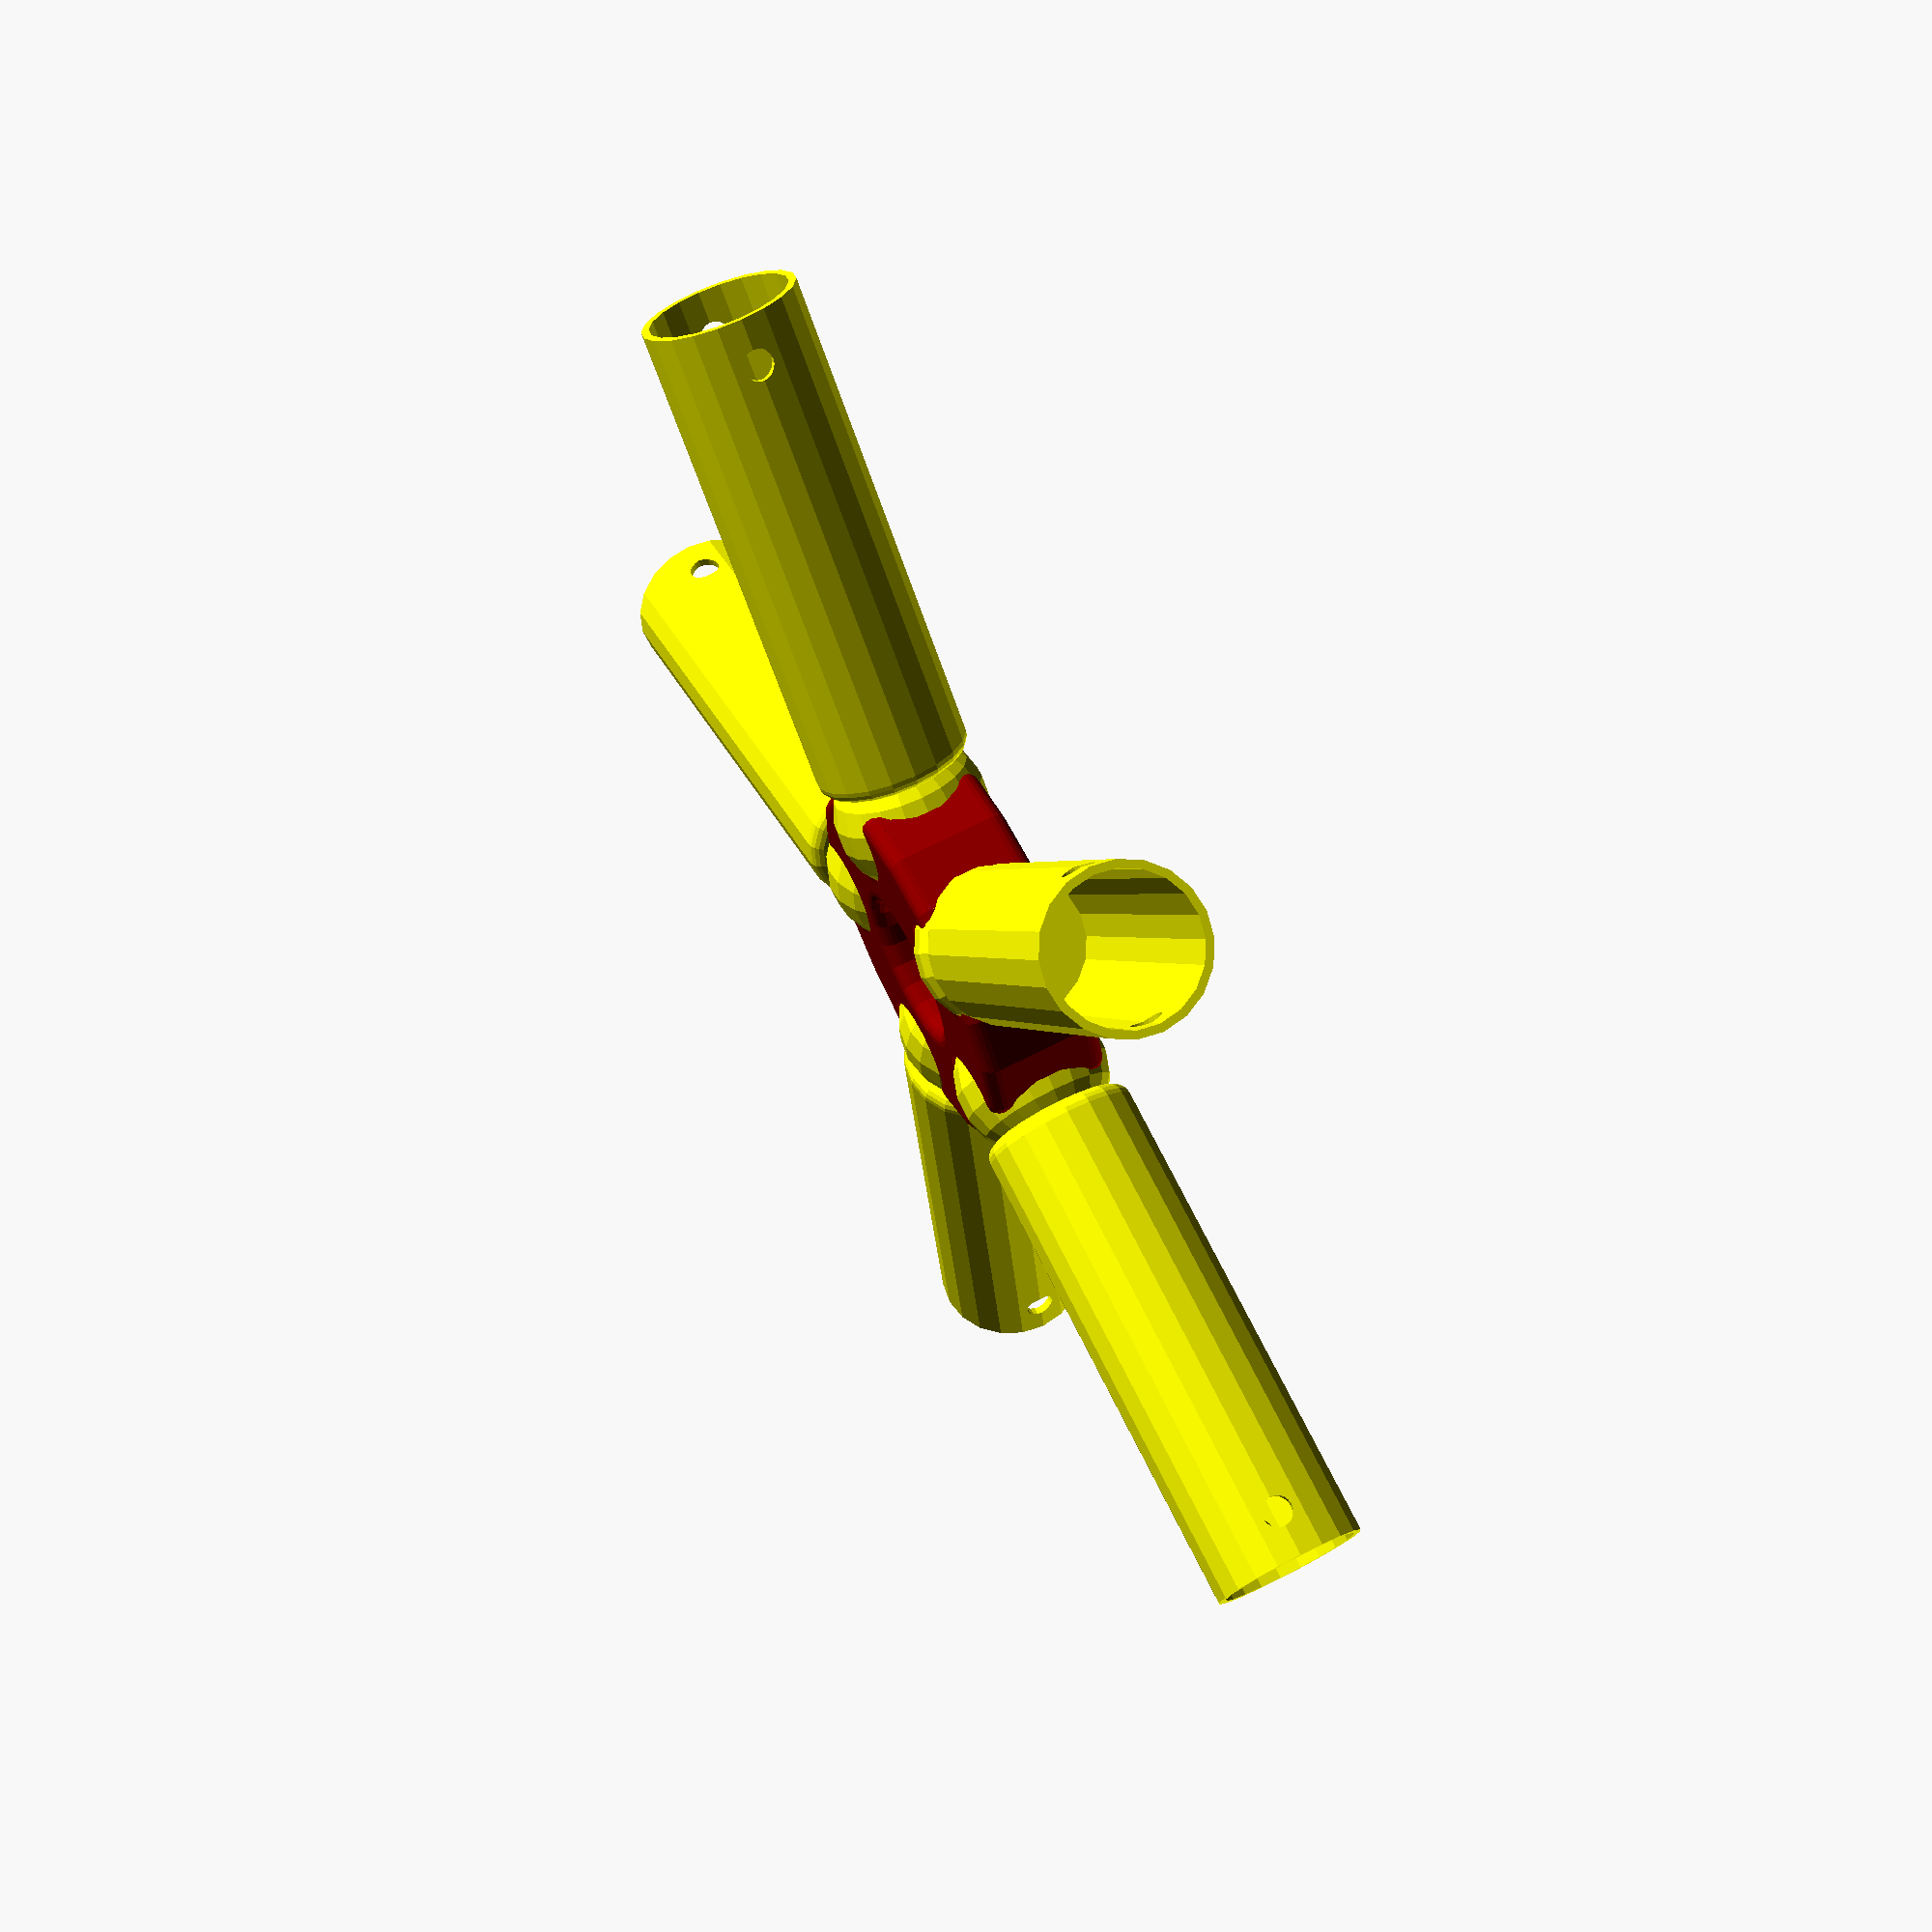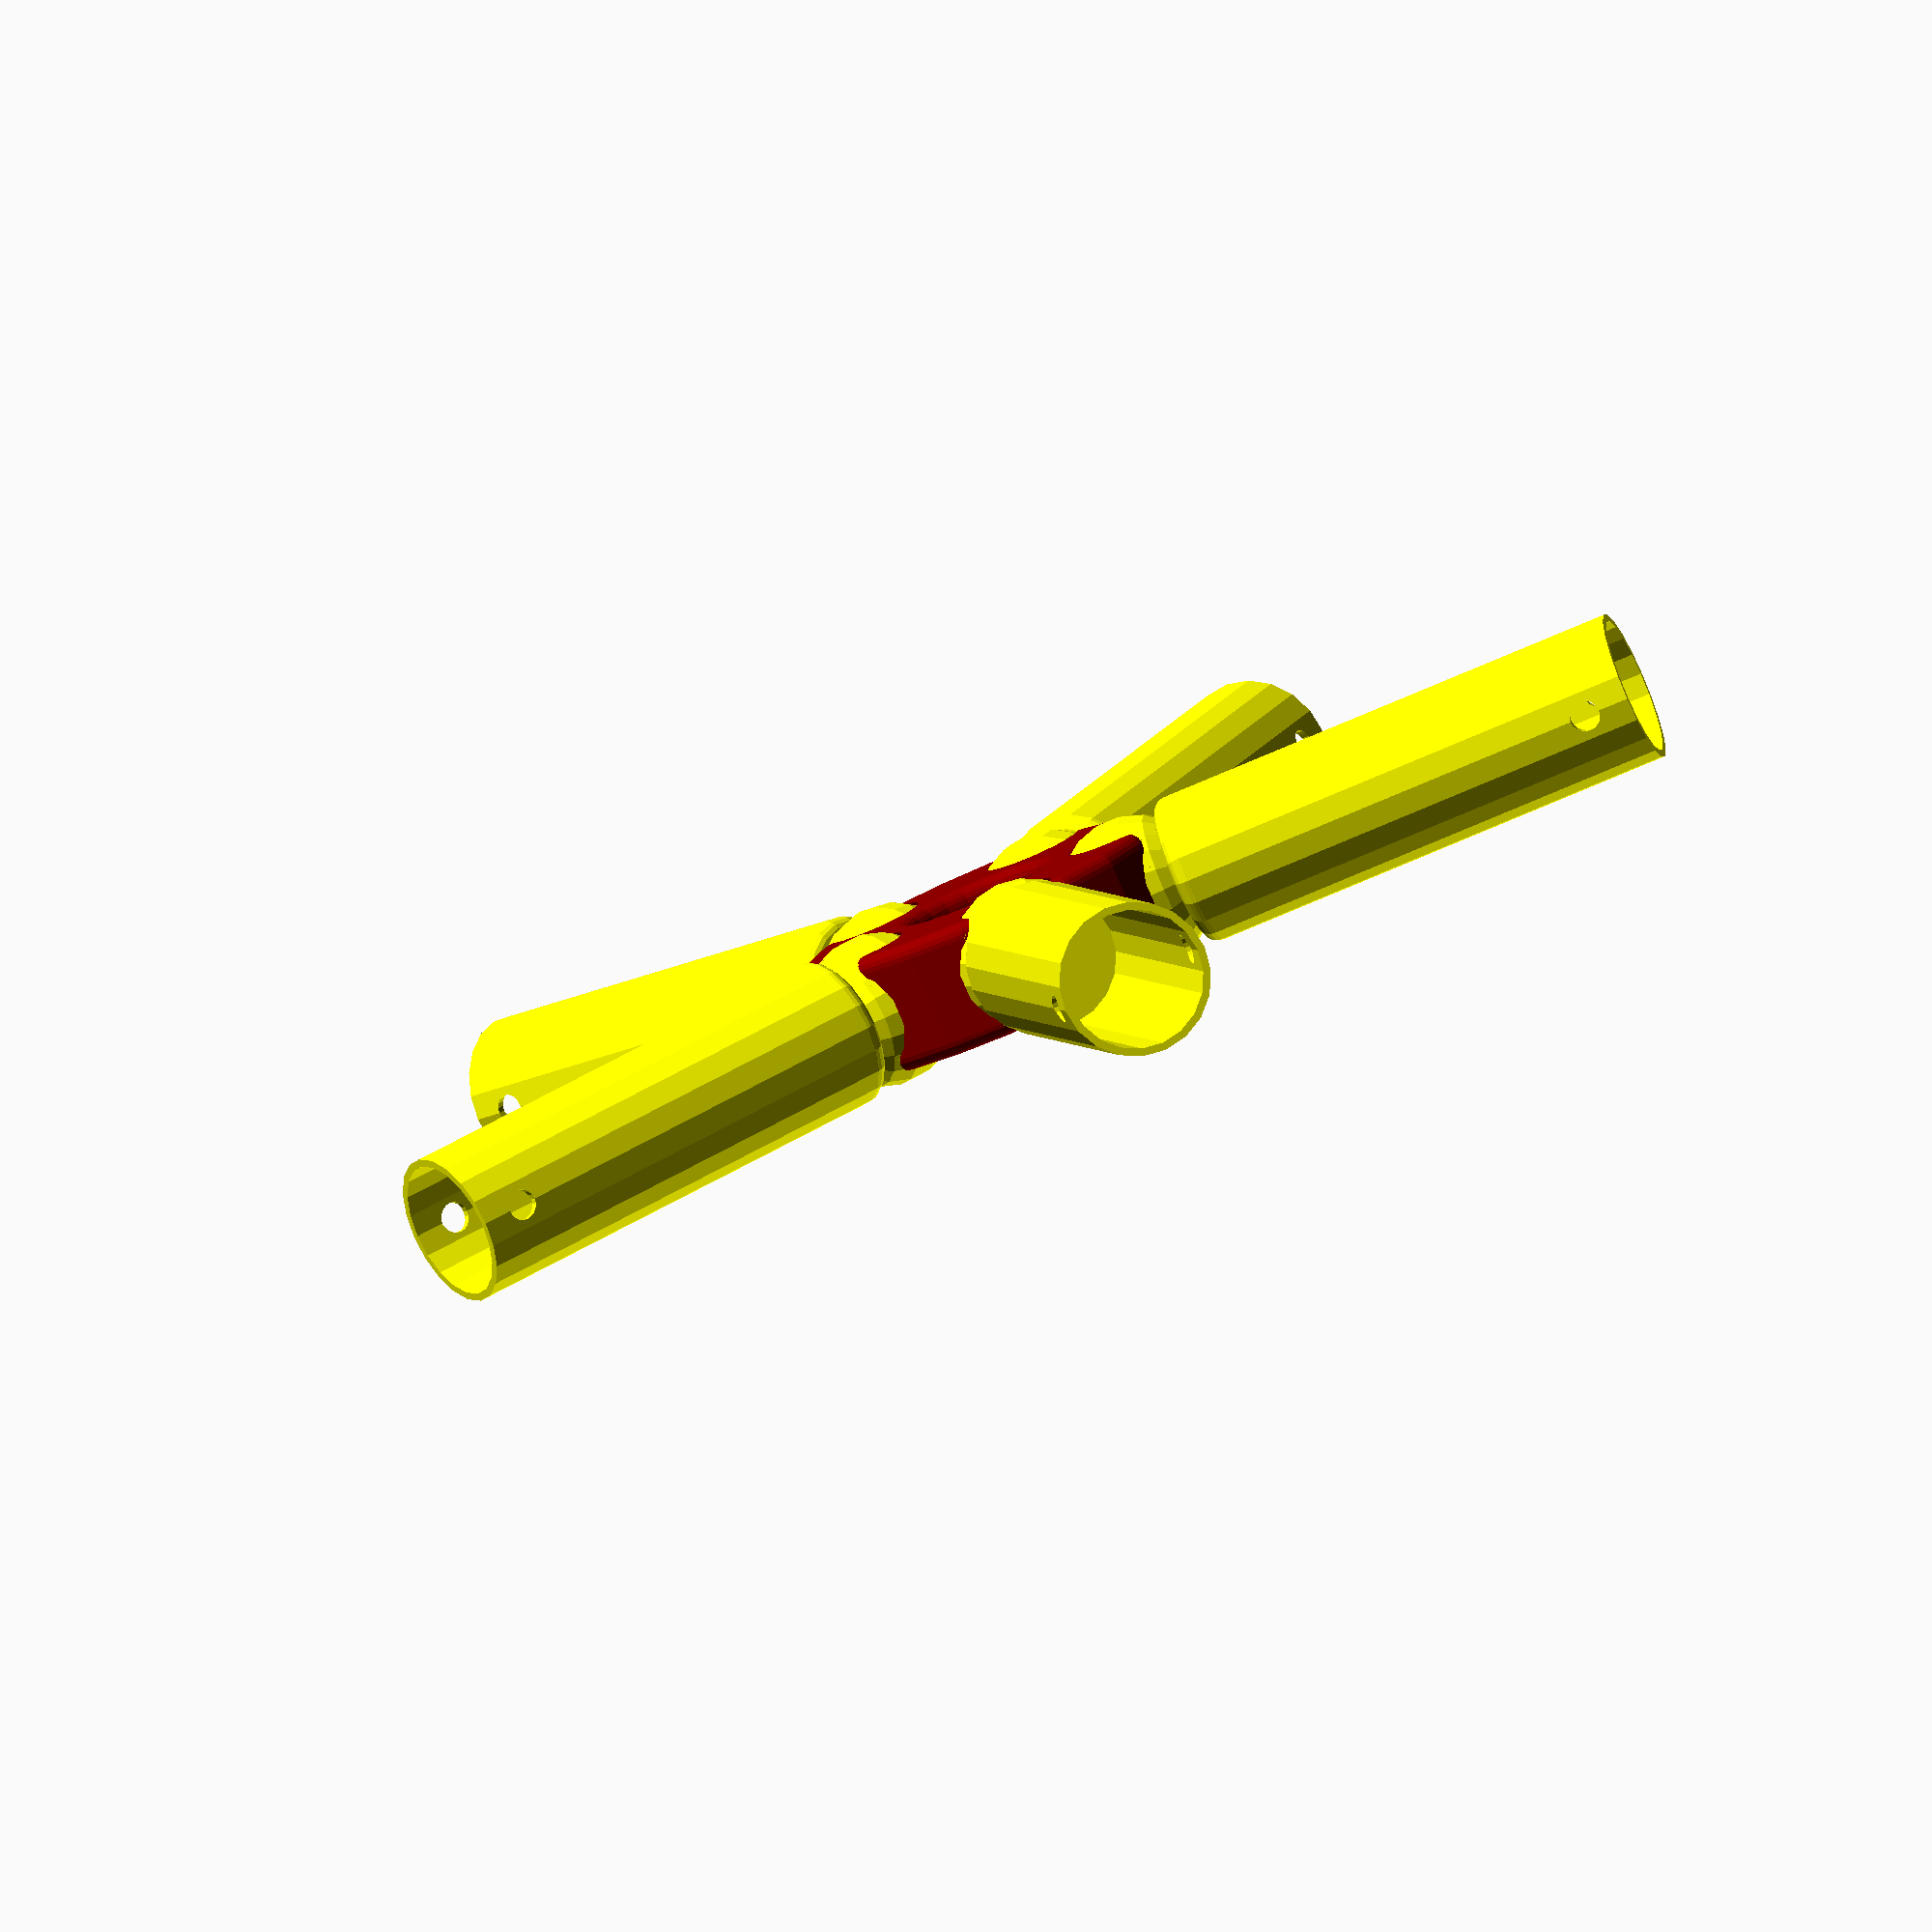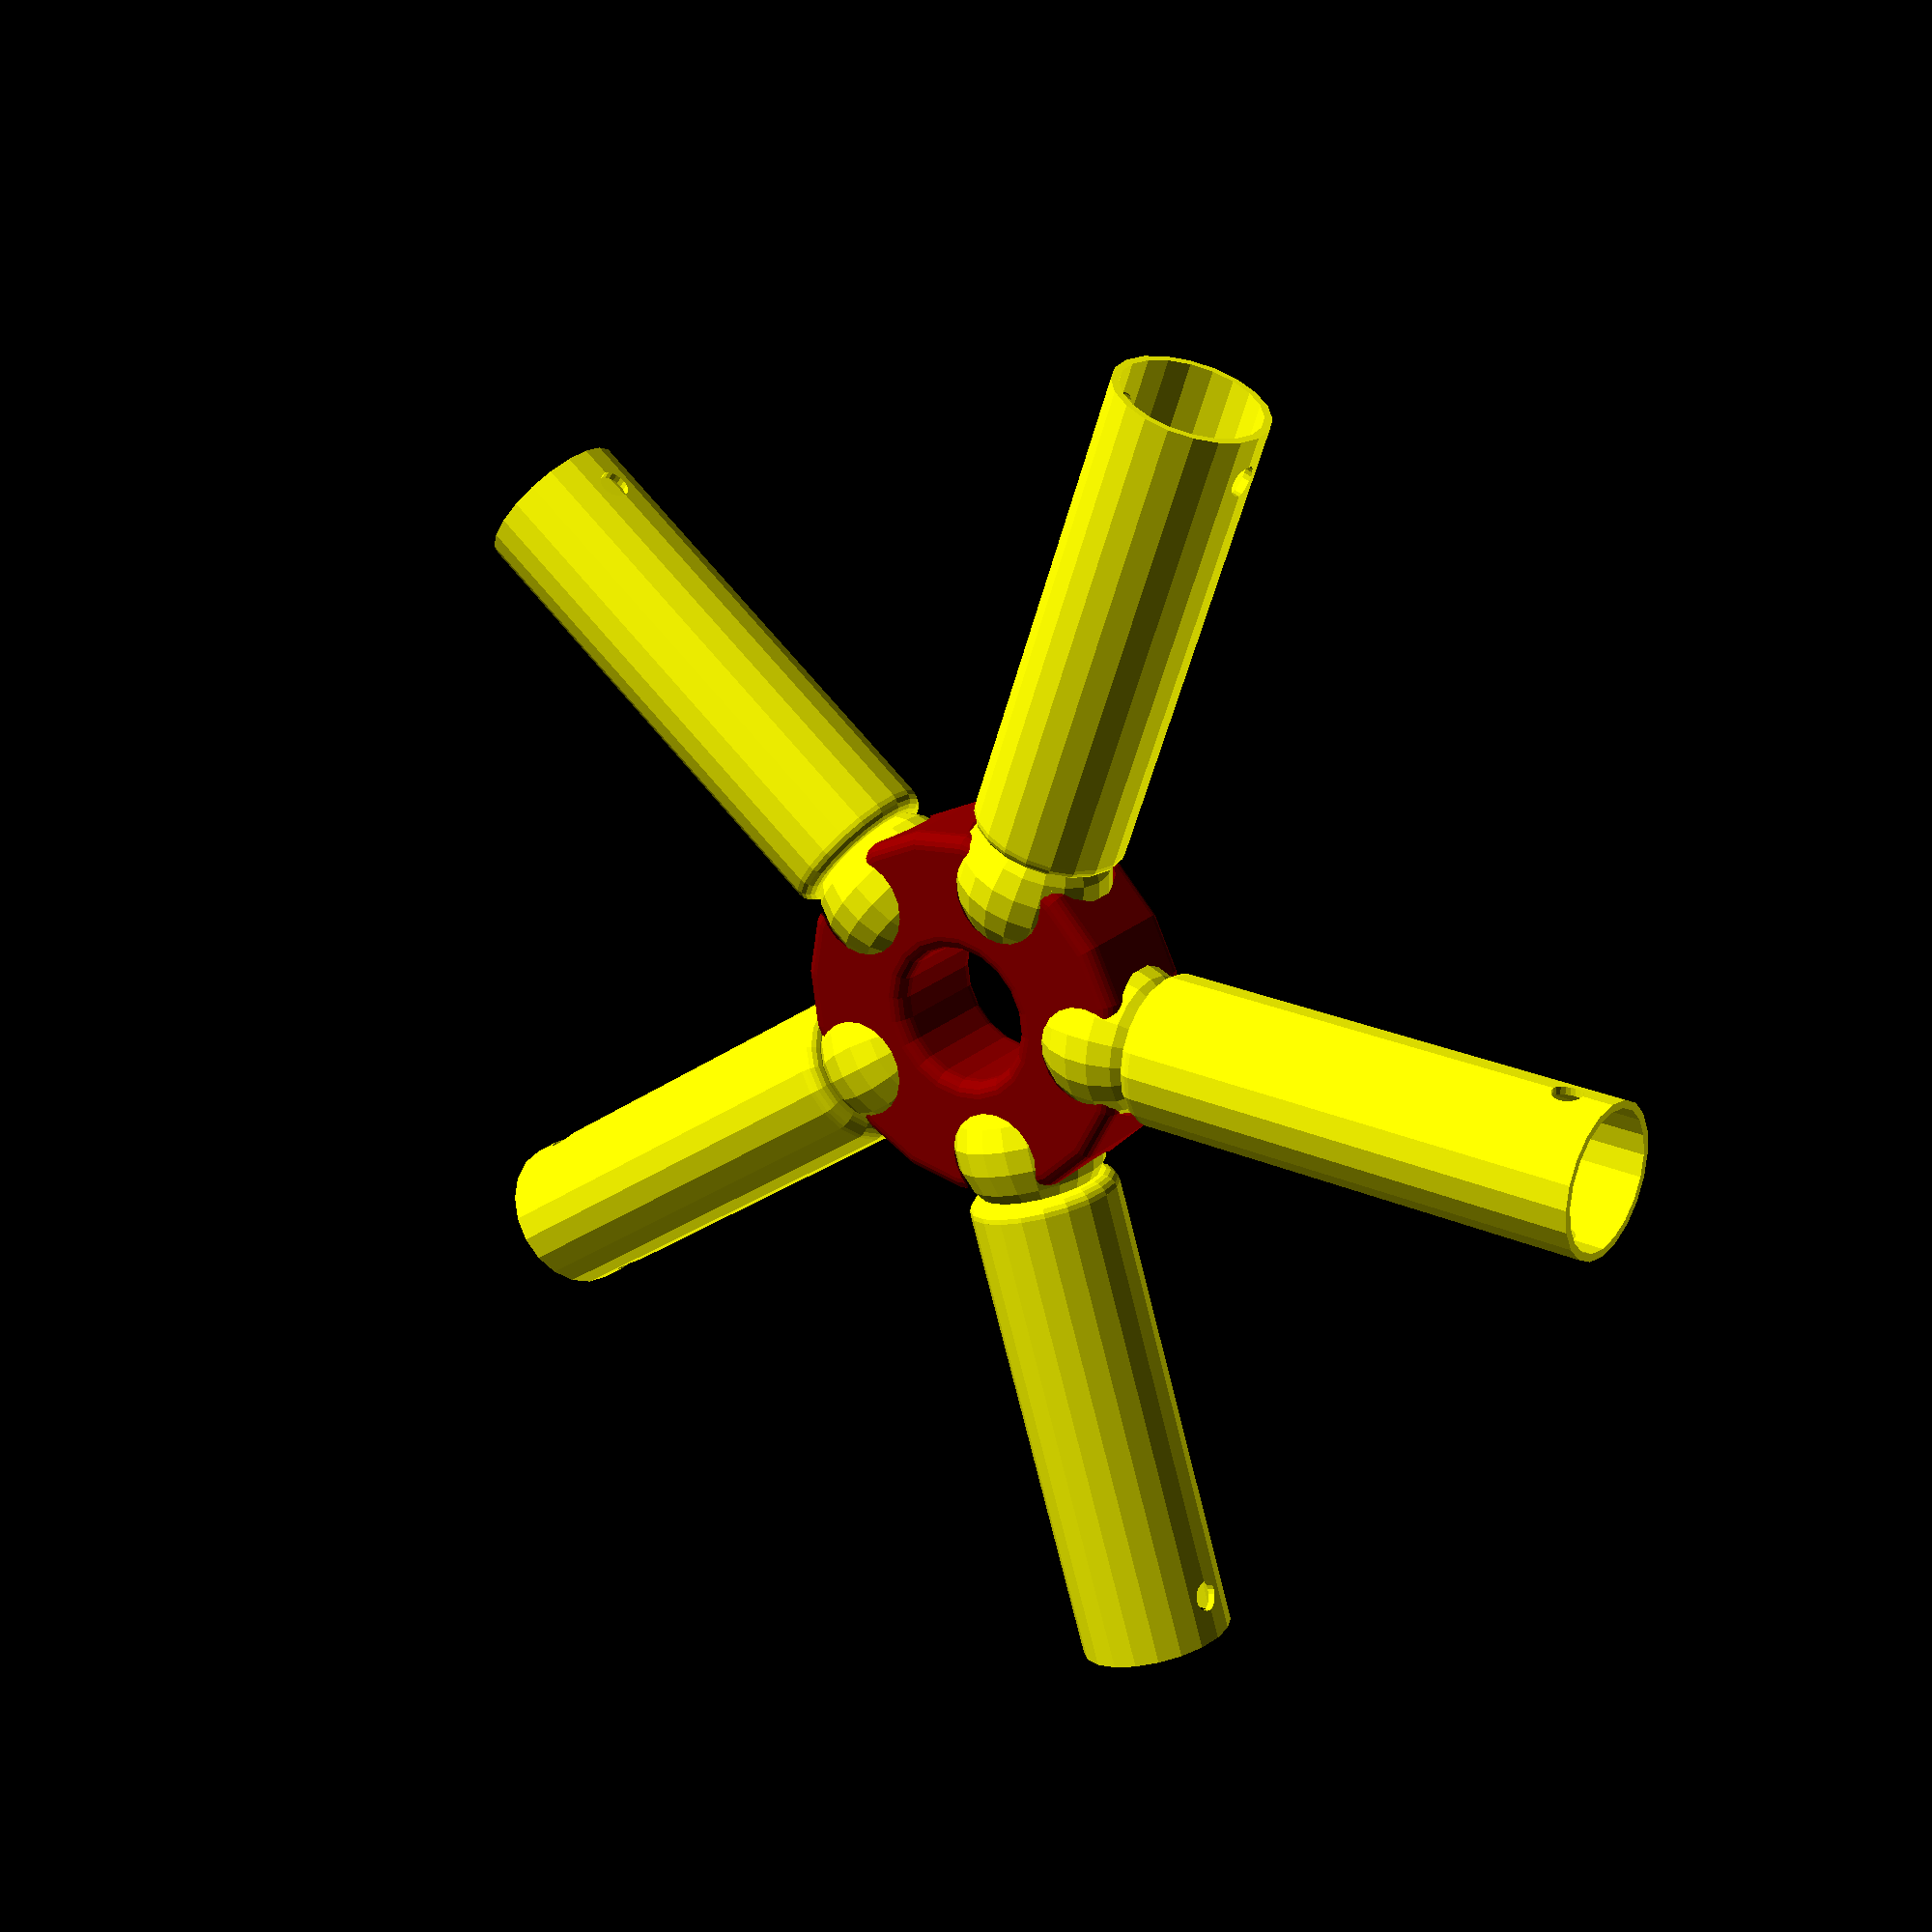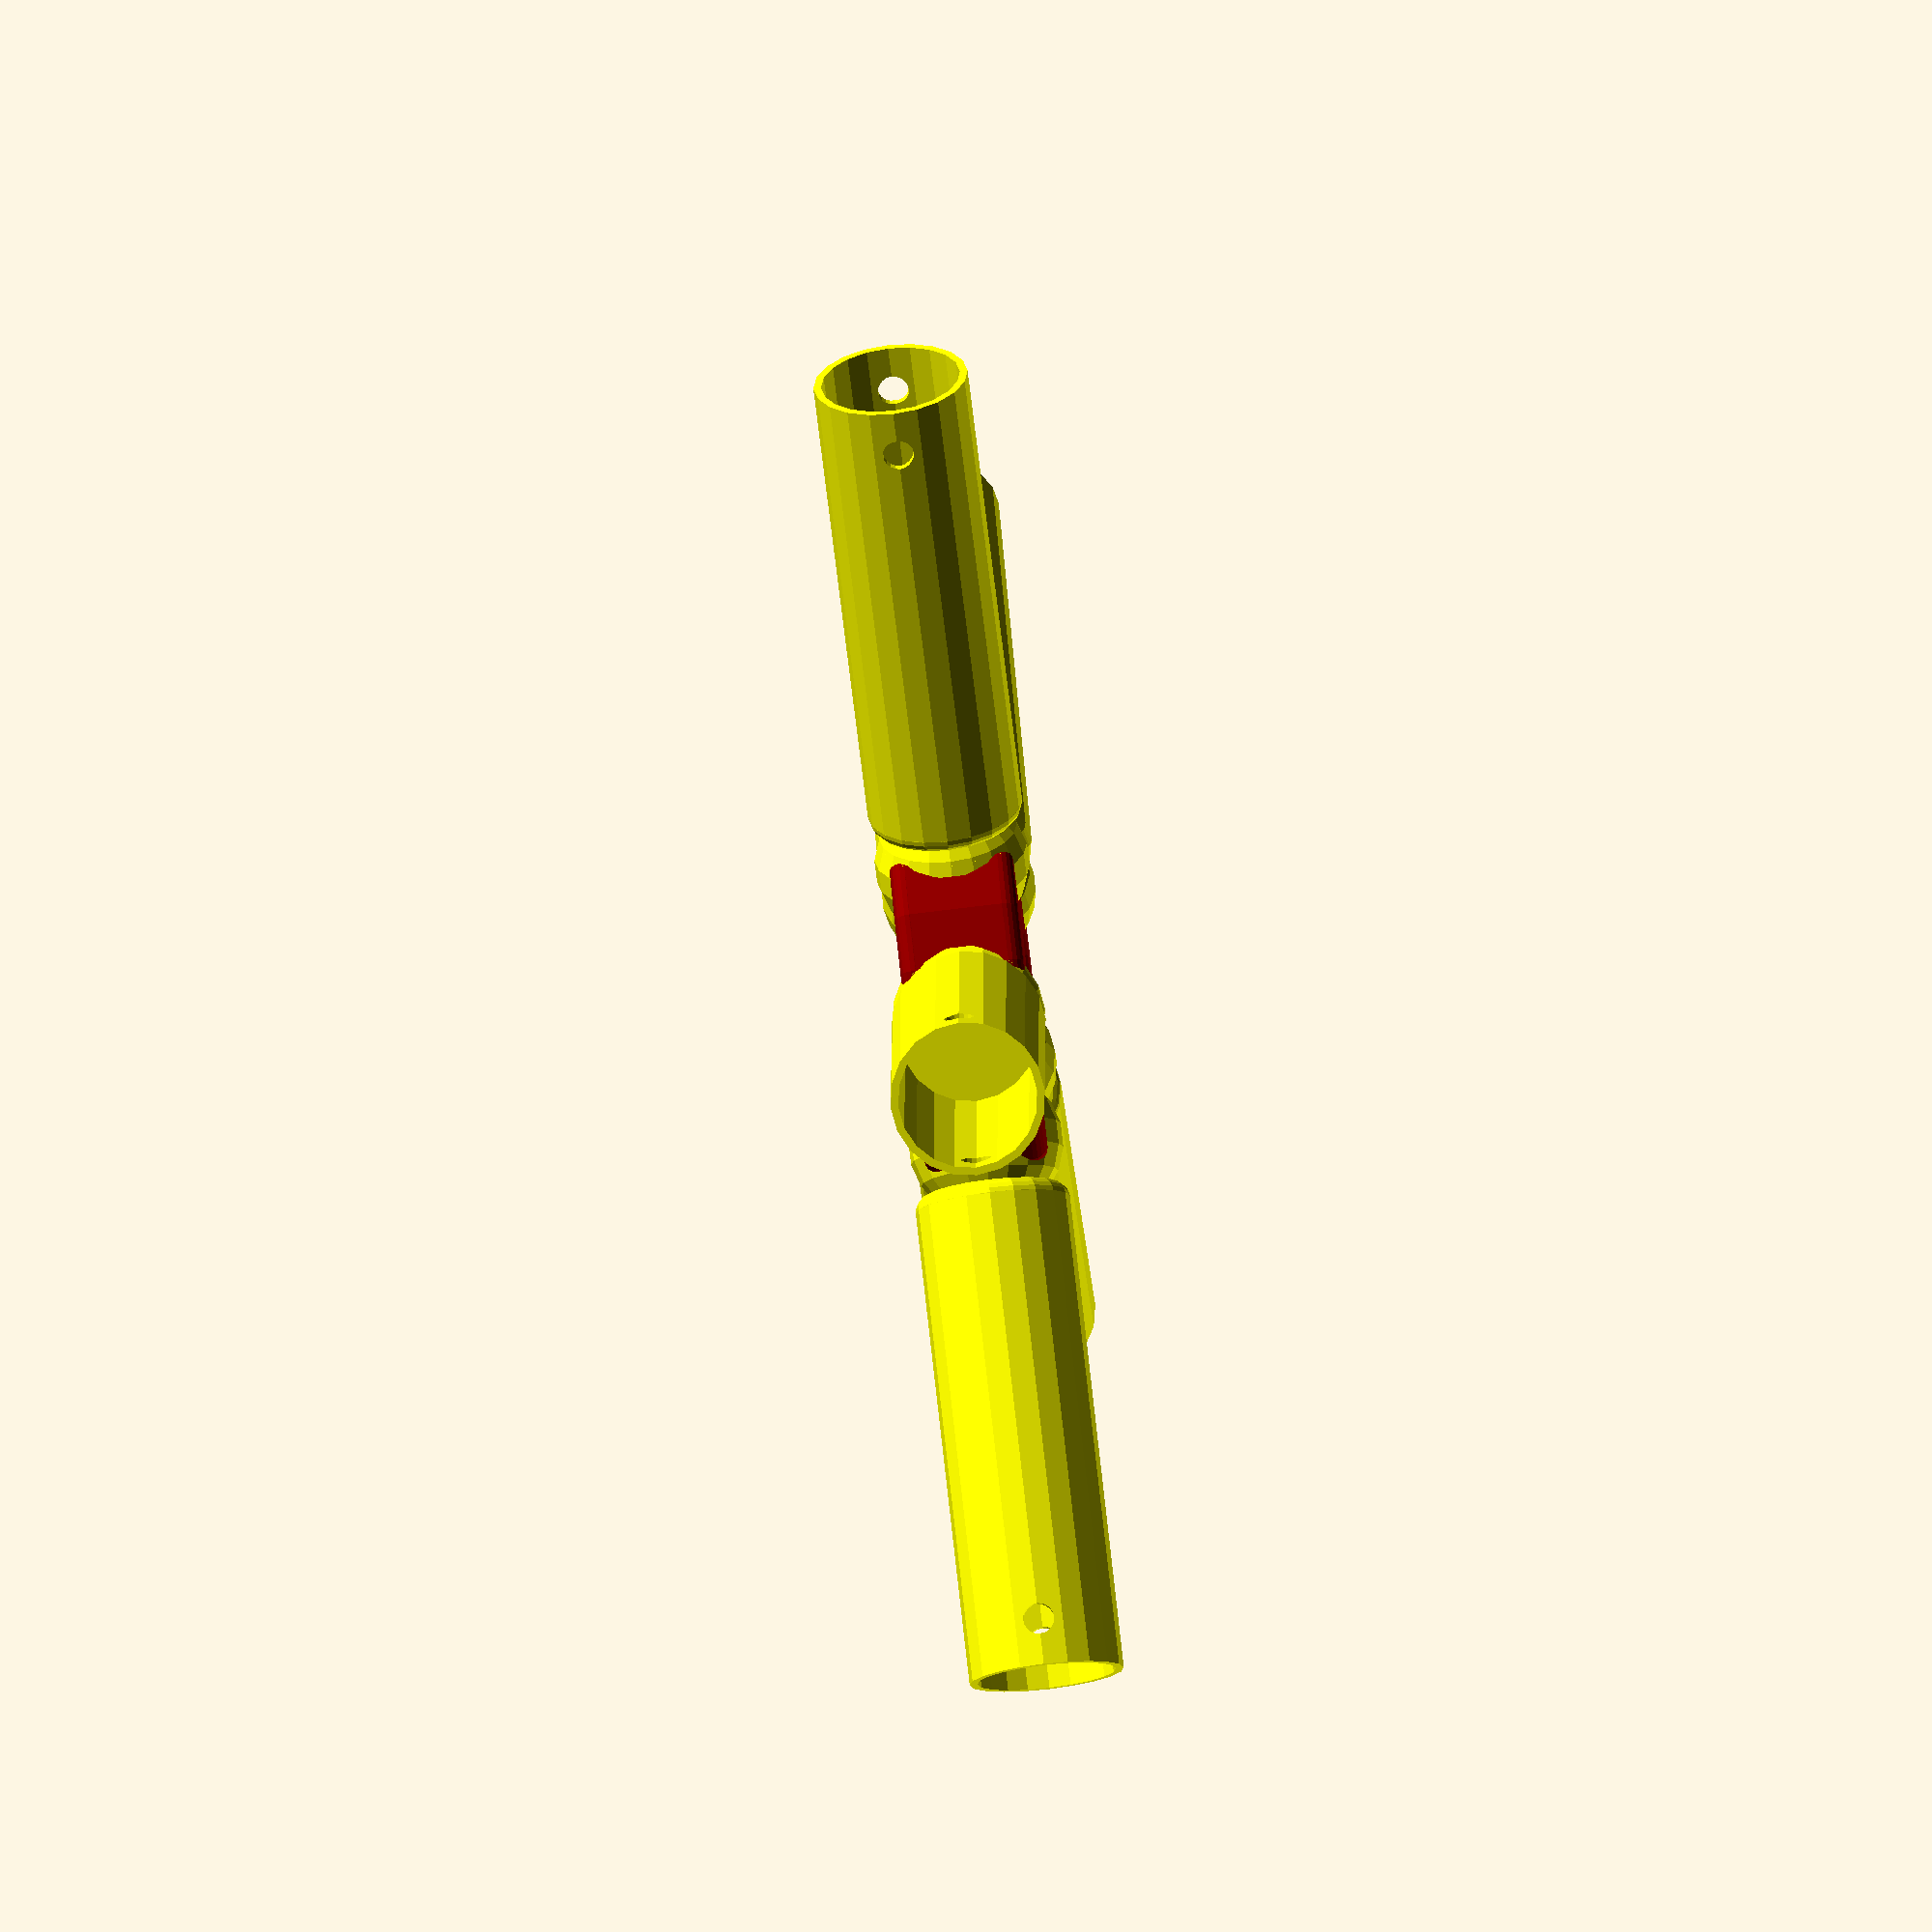
<openscad>
/* [General] */

part="Hub with Beam Ends"; // [Hub with Beam Ends, Base Hub with Beam Ends, Hub, Base Hub, Beam End]

// Number of Beam Ends (min. 2)
beamCount=5; // 1

// Beam Diameter
beamDiameter=8; // 0.01

// Plug or Shell
beamEndPlug=false;

// Fastening Screw Hole Diameter
screwDiameter=2; // 0.01

// Ball Diameter
ballDiameter=10; // 0.01

// Wall Thickness
thickness=2; // 0.01

// lower is faster - higher is smoother (use a low value for drafting, increase it before generating the .stl)
resolution = 20; // [15:1:300]

/* [Thresholds] */

// Threshold between the Ball and the Joint (if you plan to print the ball inside the joint, a greater value might be benificial)
ballThreshold=0.2; // 0.001

// Threshold between the Beam and the Beam End
beamEndThreshold=0; // 0.001

/* [Other Values] */

// Beam End Length (also the clearence you have to correct for inaccurately cut beams)
beamEndLength=30; // 0.01

// Hub Height
hubHeight=8; // 0.01

// Length of Connector Piece between Ball and Shell (can be negative)
beamEndConnectorLength=-2; // 0.01

// Thickness of Connector Piece between Ball and Shell
beamEndConnectorDiameter=4; // 0.01

// Ball Joint Share Outer (outer shell around the ball)
ballOuterCoverageShare=0.5; //[-1:0.01:1]

// Automatic calculation for the inner Coverage Share
autoInnerCoverageShare = false;

// Ball Joint Share Inner (inner shell around the ball; make sure the joint is not broken!)
ballInnerCoverageShare=1; //[-1:0.01:1]

/* [Hidden] */

$fn=resolution;

if (part == "Hub with Beam Ends") {
	completePart(
		ballDiameter=ballDiameter,
		ballOuterCoverageShare=ballOuterCoverageShare,
		ballInnerCoverageShare=ballInnerCoverageShare,
		beamCount=beamCount,
		beamDiameter=beamDiameter,
		beamEndLength=beamEndLength,
		beamEndConnectorLength=beamEndConnectorLength,
		beamEndConnectorDiameter=beamEndConnectorDiameter,
		screwDiameter=screwDiameter,
		beamEndPlug=beamEndPlug,
		hubHeight=hubHeight,
		thickness=thickness,
		beamEndThreshold=beamEndThreshold,
		ballThreshold=ballThreshold,
		autoInnerCoverageShare=autoInnerCoverageShare
	);
} else if (part == "Base Hub with Beam Ends") {
	completebasePart(
		ballDiameter=ballDiameter,
		ballOuterCoverageShare=ballOuterCoverageShare,
		ballInnerCoverageShare=ballInnerCoverageShare,
		beamCount=beamCount,
		beamDiameter=beamDiameter,
		beamEndLength=beamEndLength,
		beamEndConnectorLength=beamEndConnectorLength,
		beamEndConnectorDiameter=beamEndConnectorDiameter,
		screwDiameter=screwDiameter,
		beamEndPlug=beamEndPlug,
		hubHeight=hubHeight,
		thickness=thickness,
		beamEndThreshold=beamEndThreshold,
		ballThreshold=ballThreshold,
		autoInnerCoverageShare=autoInnerCoverageShare
	);
} else if (part == "Hub") {
	hub(
		ballDiameter=ballDiameter, 
		beamCount=beamCount, 
		height=hubHeight,
		outerCoverageShare=ballOuterCoverageShare,
		innerCoverageShare=ballInnerCoverageShare,
		thickness=thickness,
		threshold=ballThreshold,
		autoInnerCoverageShare=autoInnerCoverageShare
	);
} else if (part == "Base Hub") {
	baseHub(
		ballDiameter=ballDiameter, 
		beamCount=beamCount, 
		height=hubHeight,
		outerCoverageShare=ballOuterCoverageShare,
		innerCoverageShare=ballInnerCoverageShare,
		thickness=thickness,
		threshold=ballThreshold,
		autoInnerCoverageShare=autoInnerCoverageShare
	);
} else if (part == "Beam End") {
	beamEnd(
		beamDiameter=beamDiameter,
		ballDiameter=ballDiameter, 
		length=beamEndLength,
		connectorLength=beamEndConnectorLength, 
		connectorDiameter=beamEndConnectorDiameter, 
		screwDiameter=screwDiameter, 
		plug=beamEndPlug, 
		thickness=thickness, 
		threshold=beamEndThreshold
	);	
} else {
	// this should not happen
	completePart(
		ballDiameter=ballDiameter,
		ballOuterCoverageShare=ballOuterCoverageShare,
		ballInnerCoverageShare=ballInnerCoverageShare,
		beamCount=beamCount,
		beamDiameter=beamDiameter,
		beamEndLength=beamEndLength,
		beamEndConnectorLength=beamEndConnectorLength,
		beamEndConnectorDiameter=beamEndConnectorDiameter,
		screwDiameter=screwDiameter,
		beamEndPlug=beamEndPlug,
		hubHeight=hubHeight,
		thickness=thickness,
		beamEndThreshold=beamEndThreshold,
		ballThreshold=ballThreshold,
		autoInnerCoverageShare=autoInnerCoverageShare
	);
}

module completebasePart(
	ballDiameter,
	ballOuterCoverageShare,
	ballInnerCoverageShare,
	beamCount, 
	beamDiameter, 
	beamEndLength, 
	beamEndConnectorLength, 
	beamEndConnectorDiameter, 
	screwDiameter, 
	beamEndPlug=false, 
	hubHeight,
	thickness, 
	beamEndThreshold, 
	ballThreshold,
	autoInnerCoverageShare=true 
) {
	// Hub
	color("darkred") {
		baseHub(
			ballDiameter=ballDiameter, 
			beamCount=beamCount, 
			height=hubHeight,
			outerCoverageShare=ballOuterCoverageShare,
			innerCoverageShare=ballInnerCoverageShare,
			thickness=thickness,
			threshold=ballThreshold,
			autoInnerCoverageShare=autoInnerCoverageShare
		);
	}
	
	// BeamEnds
	color("yellow") {
		union() {
			for(i=[1:beamCount]) {
				rotate(a=[0,0,basePartBallAngle(i,beamCount)]) {
					// control this later
					translate([beamEndConnectorLength+beamEndLength+thickness+((ballDiameter+hubCenterDiameter(ballDiameter, ((2*beamCount)-2), thickness, ballThreshold))/2),0,((hubHeight/2))]) {
						rotate([0,-90,0]) {
							beamEnd(
								beamDiameter=beamDiameter,
								ballDiameter=ballDiameter, 
								length=beamEndLength,
									connectorLength=beamEndConnectorLength, 
									connectorDiameter=beamEndConnectorDiameter, 
								screwDiameter=screwDiameter, 
								plug=beamEndPlug, 
								thickness=thickness, 
								threshold=beamEndThreshold
							);
						}
					}
				}
			}
		}
	}
}


module completePart(
	ballDiameter,
	ballOuterCoverageShare,
	ballInnerCoverageShare,
	beamCount, 
	beamDiameter, 
	beamEndLength, 
	beamEndConnectorLength, 
	beamEndConnectorDiameter, 
	screwDiameter, 
	beamEndPlug=false, 
	hubHeight,
	thickness, 
	beamEndThreshold, 
	ballThreshold,
	autoInnerCoverageShare=true 
) {
	// Hub
	color("darkred") {
		hub(
			ballDiameter=ballDiameter, 
			beamCount=beamCount, 
			height=hubHeight,
			outerCoverageShare=ballOuterCoverageShare,
			innerCoverageShare=ballInnerCoverageShare,
			thickness=thickness,
			threshold=ballThreshold,
			autoInnerCoverageShare=autoInnerCoverageShare
		);
	}
	
	// BeamEnds
	color("yellow") {
		union() {
			for(i=[1:beamCount]) {
				rotate(a=[0,0,i*(360/beamCount)]) {
					translate([beamEndConnectorLength+beamEndLength+thickness+((ballDiameter+hubCenterDiameter(ballDiameter, beamCount, thickness, ballThreshold))/2),0,((hubHeight/2))]) {
						rotate([0,-90,0]) {
							beamEnd(
								beamDiameter=beamDiameter,
								ballDiameter=ballDiameter, 
								length=beamEndLength,
									connectorLength=beamEndConnectorLength, 
									connectorDiameter=beamEndConnectorDiameter, 
								screwDiameter=screwDiameter, 
								plug=beamEndPlug, 
								thickness=thickness, 
								threshold=beamEndThreshold
							);
						}
					}
				}
			}
		}
	}
}

module baseHub(ballDiameter, beamCount, height, outerCoverageShare, innerCoverageShare, thickness, threshold, autoInnerCoverageShare=true) {
	hubCenterDiameter = hubCenterDiameter(ballDiameter, ((2*beamCount)-2), thickness, threshold);
	outerDiameter = outerDiameter(ballDiameter, hubCenterDiameter, outerCoverageShare, threshold);
	innerDiameter = innerDiameter(ballDiameter, hubCenterDiameter, thickness, innerCoverageShare, threshold, autoInnerCoverageShare);
	
	basePlatePosY = (-1)*(((ballDiameter+threshold)/2));
	
	outerSectionX = circleSegment((outerDiameter/2),((outerDiameter/2)-basePlatePosY),thickness);
	innerSectionX = circleSegment((innerDiameter/2),((innerDiameter/2)-basePlatePosY),thickness);
	
	difference() {
		translate([0,0,(height/2)]) {
			difference() {
				// Heart Piece
				hubHeartPiece(height, outerDiameter, innerDiameter, thickness);
		
				// Holes
				hubbaseHoles(beamCount, ballDiameter, hubCenterDiameter, threshold);
			}
		}
		
		union() {
			translate([(-outerDiameter/2)-1,(-1)*(((outerDiameter/2)+1)),-1]){
				cube([outerDiameter+2, ((outerDiameter/2)+1+basePlatePosY-thickness),height+2]);
			}
			translate([0,basePlatePosY,0]) {
				difference() {
					translate([(-outerSectionX/2)-1,(-1.5)*(thickness),-1]){
						cube([outerSectionX+2, thickness+1, height+2]);
					}
					union() {
						translate([((innerSectionX+thickness)/2),-(thickness/2),(thickness/2)]) {
							cube([((outerSectionX-innerSectionX)/2)-thickness, thickness, height-thickness]);
						}
						translate([((thickness-outerSectionX)/2),-(thickness/2),(thickness/2)]) {
							cube([((outerSectionX-innerSectionX)/2)-thickness, thickness, height-thickness]);
						}

						difference() {
							union() {
								translate([-((outerSectionX-thickness)/2),0,thickness-1]){
									rotate([90,0,90]) {
										cylinder(h=((outerSectionX-innerSectionX)/2)-thickness,d=thickness);
										translate([0,height-thickness,0]) {
											cylinder(h=((outerSectionX-innerSectionX)/2)-thickness,d=thickness);
										}
									}
								}
								translate([((innerSectionX+thickness)/2),0,thickness-1]){
									rotate([90,0,90]) {
										cylinder(h=((outerSectionX-innerSectionX)/2)-thickness,d=thickness);
										translate([0,height-thickness,0]) {
											cylinder(h=((outerSectionX-innerSectionX)/2)-thickness,d=thickness);
										}
									}
								}
							}
						}
						translate([((outerSectionX-thickness)/2),0,(thickness/2)]) {
							cylinder(h=height-thickness,d=thickness);
						}
						translate([((-outerSectionX+thickness)/2),0,(thickness/2)]) {
							cylinder(h=height-thickness,d=thickness);
						}
						translate([((innerSectionX+thickness)/2),0,(thickness/2)]) {
							cylinder(h=height-thickness,d=thickness);
						}
						translate([((-innerSectionX-thickness)/2),0,(thickness/2)]) {
							cylinder(h=height-thickness,d=thickness);
						}
						
						translate([((outerSectionX-thickness)/2),0,(thickness/2)]) {
							sphere(d=thickness);
						}
						translate([((-outerSectionX+thickness)/2),0,(thickness/2)]) {
							sphere(d=thickness);
						}
						translate([((outerSectionX-thickness)/2),0,height-(thickness/2)]) {
							sphere(d=thickness);
						}
						translate([((-outerSectionX+thickness)/2),0,height-(thickness/2)]) {
							sphere(d=thickness);
						}
						translate([((innerSectionX+thickness)/2),0,(thickness/2)]) {
							sphere(d=thickness);
						}
						translate([((-innerSectionX-thickness)/2),0,(thickness/2)]) {
							sphere(d=thickness);
						}
						translate([((innerSectionX+thickness)/2),0,height-(thickness/2)]) {
							sphere(d=thickness);
						}
						translate([((-innerSectionX-thickness)/2),0,height-(thickness/2)]) {
							sphere(d=thickness);
						}
					}
				}
			}
		}
	}
}

module hub(ballDiameter, beamCount, height, outerCoverageShare, innerCoverageShare, thickness, threshold, autoInnerCoverageShare=true) {

	hubCenterDiameter = hubCenterDiameter(ballDiameter, beamCount, thickness, threshold);		
	outerDiameter = outerDiameter(ballDiameter, hubCenterDiameter, outerCoverageShare, threshold);
	innerDiameter = innerDiameter(ballDiameter, hubCenterDiameter, thickness, innerCoverageShare, threshold, autoInnerCoverageShare);
		

	translate([0,0,(height/2)]) {
		difference() {
			// Heart Piece
			hubHeartPiece(height, outerDiameter, innerDiameter, thickness);
			
			// Holes
			hubHoles(beamCount, ballDiameter, hubCenterDiameter, threshold);
		}
	}
}

module hubHeartPiece(height, outerDiameter, innerDiameter, thickness) {
	union() {
		translate([0,0,(-height/2)]) {
			difference() {
				
				cylinder(h=height, d=outerDiameter);
				union() {
					translate([0,0,-1]) {
						cylinder(h=height+2, d=innerDiameter);
					}
					// Roundness
					translate([0,0,height-(thickness/2)]) {
						roundHub(outerDiameter, innerDiameter, thickness);
					}
					translate([0,0,(thickness/2)]) {
						rotate([180,0,0]) {
							roundHub(outerDiameter, innerDiameter, thickness);
						}
					}
				}
			}
		}
	}
}

module hubHoles(beamCount, ballDiameter, hubCenterDiameter, threshold) {
	union() {
		for(i=[1:beamCount]) {
			rotate(a=[0,0,i*(360/beamCount)]) {
				translate([(hubCenterDiameter/2),0,0]) {
					sphere(d=ballDiameter + (2*threshold));
				}
			}
		}
	}
}

module hubbaseHoles(beamCount, ballDiameter, hubCenterDiameter, threshold) {
	union() {
		for(i=[1:beamCount]) {
			rotate(a=[0,0,basePartBallAngle(i,beamCount)]) {
				translate([(hubCenterDiameter/2),0,0]) {
					sphere(d=ballDiameter + (2*threshold));
				}
			}
		}
	}
}

module beamEnd(beamDiameter, ballDiameter, length, connectorLength, connectorDiameter, screwDiameter, plug=true, thickness, threshold) {
	difference() {
		union() {
			translate([0,0,length]) {
				cylinder(h=(thickness + connectorLength + (ballDiameter/2)), d=connectorDiameter);
				translate([0,0,(thickness + connectorLength + (ballDiameter/2))]) {
					sphere(d=ballDiameter);
				}
			}
			if(plug) {
				beamEndPlug(beamDiameter-threshold, length, thickness);
			} else {
				beamEndShell(beamDiameter+threshold, length, thickness);
			}
		}
		translate([0,((beamDiameter+threshold+(2*thickness))/2)+1,thickness+screwDiameter/2]) {
			rotate([90,0,0]) {
				cylinder(h=beamDiameter+threshold+(2*thickness)+2,d=screwDiameter);
			}
		}
	}
}


module beamEndPlug(beamDiameter, length, thickness) {
	difference() {
		union() {
			cylinder(h=(length + thickness), d=(beamDiameter));
			translate([0,0,length]) {
				cylinder(h=thickness, d=(beamDiameter+thickness));
			}
		}
		union() {
			translate([0,0,(length+(thickness/2))]) {
				difference() {
					cylinder(h=((thickness/2)+1), d=(beamDiameter+thickness+1));
					union() {
						rotate_extrude(convexity = 10) {
							union() {
								translate([(beamDiameter/2),0,0]) {
									circle(d=thickness);
								}
								translate([0,(-thickness/2),0]) {
									square(size=[(beamDiameter/2),thickness]);
								}
							}
						}
					}
				}
			}
		}
	}
}

module beamEndShell(beamDiameter, length, thickness) {
	difference() {
		cylinder(h=(length + thickness), d=(beamDiameter+thickness));
		union() {
			translate([0,0,-1]) {
				cylinder(h=length, d=(beamDiameter+1));
			}
			translate([0,0,(length+(thickness/2))]) {
				difference() {
					cylinder(h=((thickness/2)+1), d=(beamDiameter+thickness+1));
					union() {
						rotate_extrude(convexity = 10) {
							union() {
								translate([(beamDiameter/2),0,0]) {
									circle(d=thickness);
								}
								translate([0,(-thickness/2),0]) {
									square(size=[(beamDiameter/2),thickness]);
								}
							}
						}
					}
				}
			}
		}
	}
}

module roundHub(outerDiameter, innerDiameter, thickness) {
	difference() {
		cylinder(h=thickness+1, d=outerDiameter+2);
		union() {
			rotate_extrude(convexity = 10) {
				difference() {
					union() {
						translate([((outerDiameter-thickness)/2),0,0]) {
							circle(d=thickness);
						}
						translate([((innerDiameter+thickness)/2),0,0]) {
							circle(d=thickness);
						}
						translate([((innerDiameter+thickness)/2),(-thickness/2),0]) {
							square(size=[((outerDiameter-innerDiameter)/2)-thickness,thickness]);
						}
					}
					translate([-outerDiameter-1,(-thickness/2)-1,0]) {
						square(size=[outerDiameter+1,thickness+2]);
					}
				}
			}
		}
	}
}

function hubCenterDiameter(ballDiameter, beamCount, thickness, threshold) = (ballDiameter+(thickness/2)+(2*threshold))/(sin(180/beamCount));

function outerDiameter(ballDiameter, hubCenterDiameter, outerCoverageShare, threshold) = (hubCenterDiameter+(outerCoverageShare*(ballDiameter+(2*threshold))));

function innerDiameter(ballDiameter, hubCenterDiameter, thickness, innerCoverageShare, threshold, autoInnerCoverageShare) = autoInnerCoverageShare ? (hubCenterDiameter-(ballDiameter+(2*threshold))-(2*thickness)) : (hubCenterDiameter-(innerCoverageShare*(ballDiameter+(2*threshold))));

function basePartBallAngle(i, beamCount) = ((i-1)*(180/(beamCount-1)));

function circleSegment(r,h,thickness) = (2*r*h > pow(h,2)) ? 2*sqrt(2*r*h-pow(h,2)) : -(thickness+1);

</openscad>
<views>
elev=112.9 azim=279.8 roll=297.3 proj=p view=solid
elev=82.5 azim=30.2 roll=203.4 proj=o view=solid
elev=336.8 azim=216.6 roll=35.8 proj=p view=wireframe
elev=260.7 azim=54.8 roll=263.2 proj=o view=wireframe
</views>
